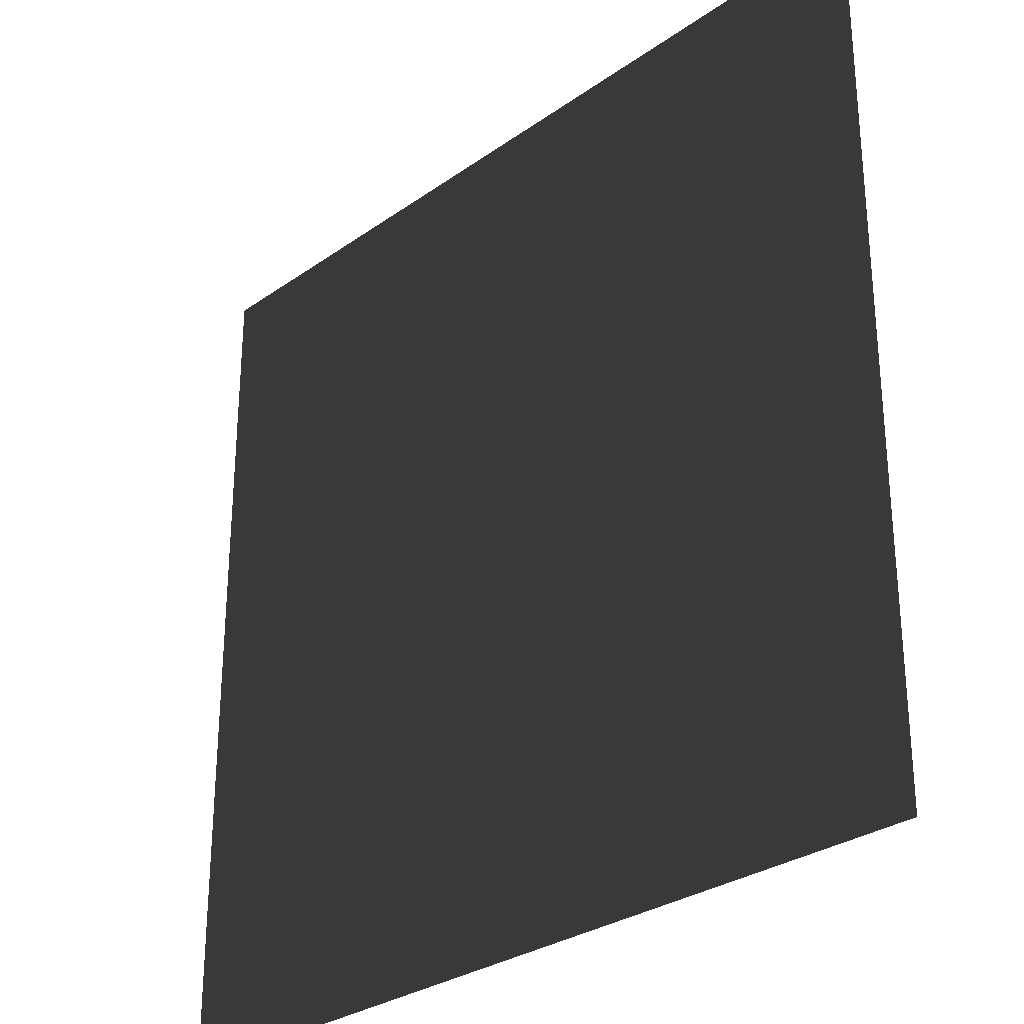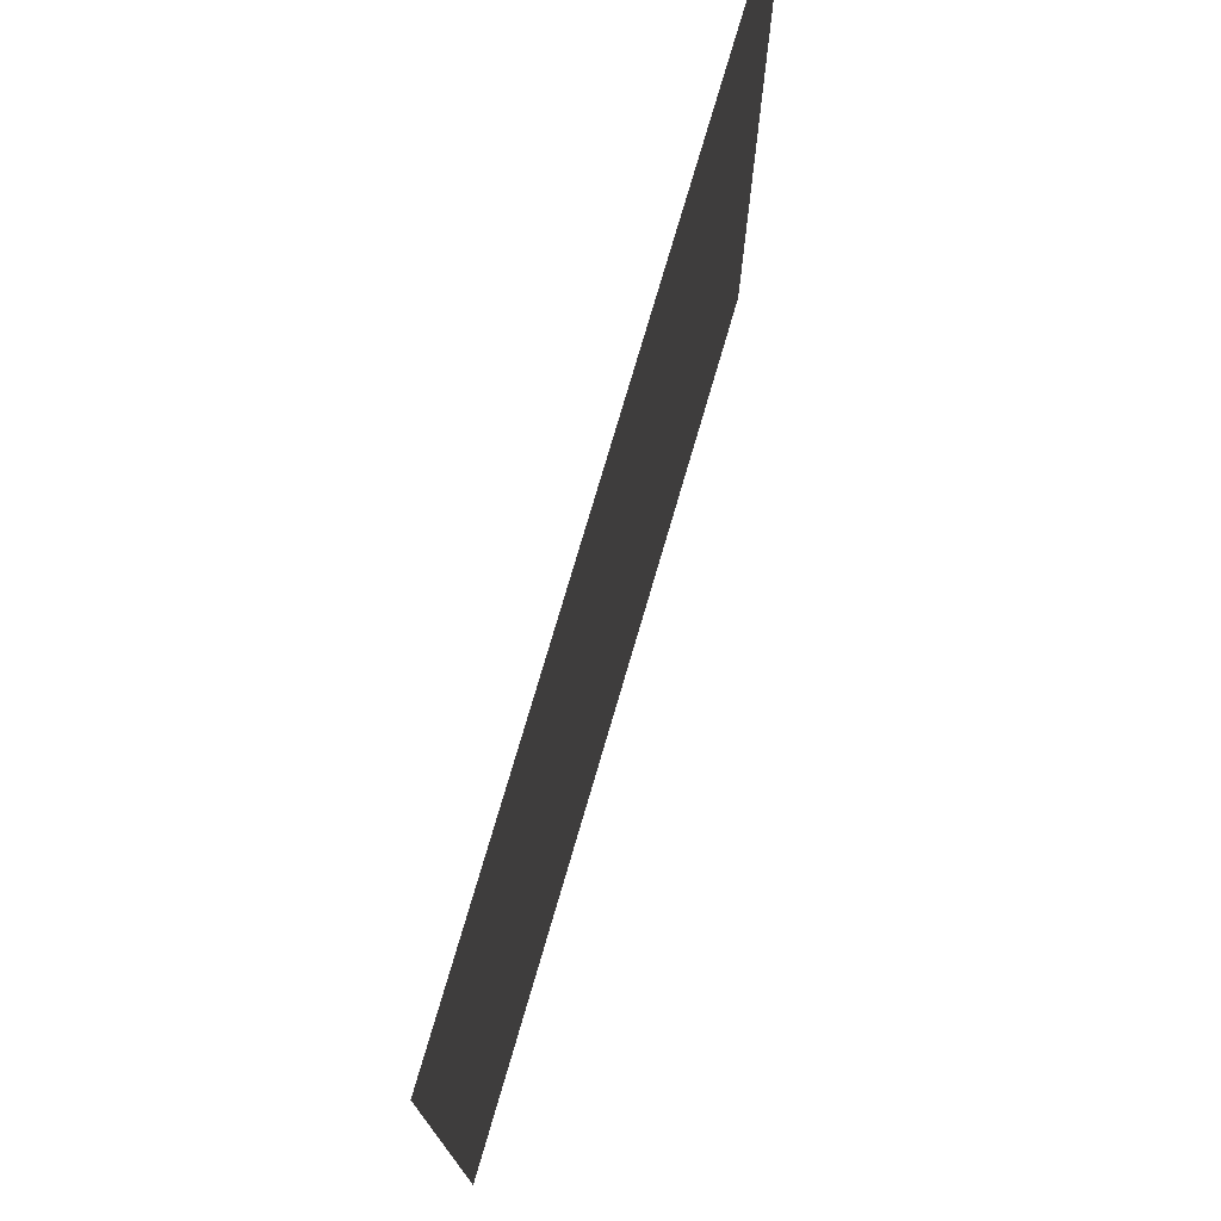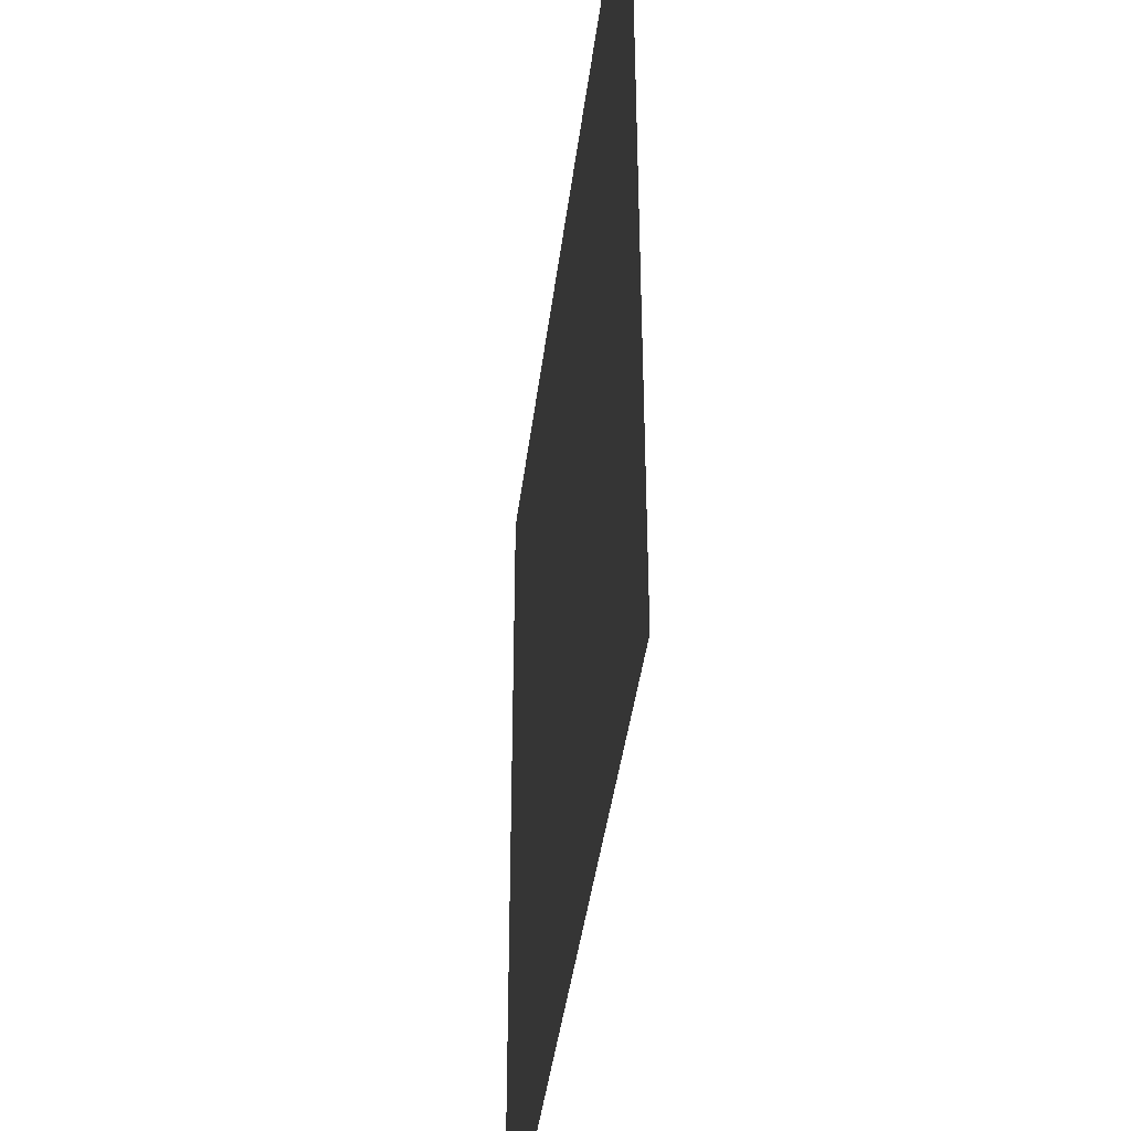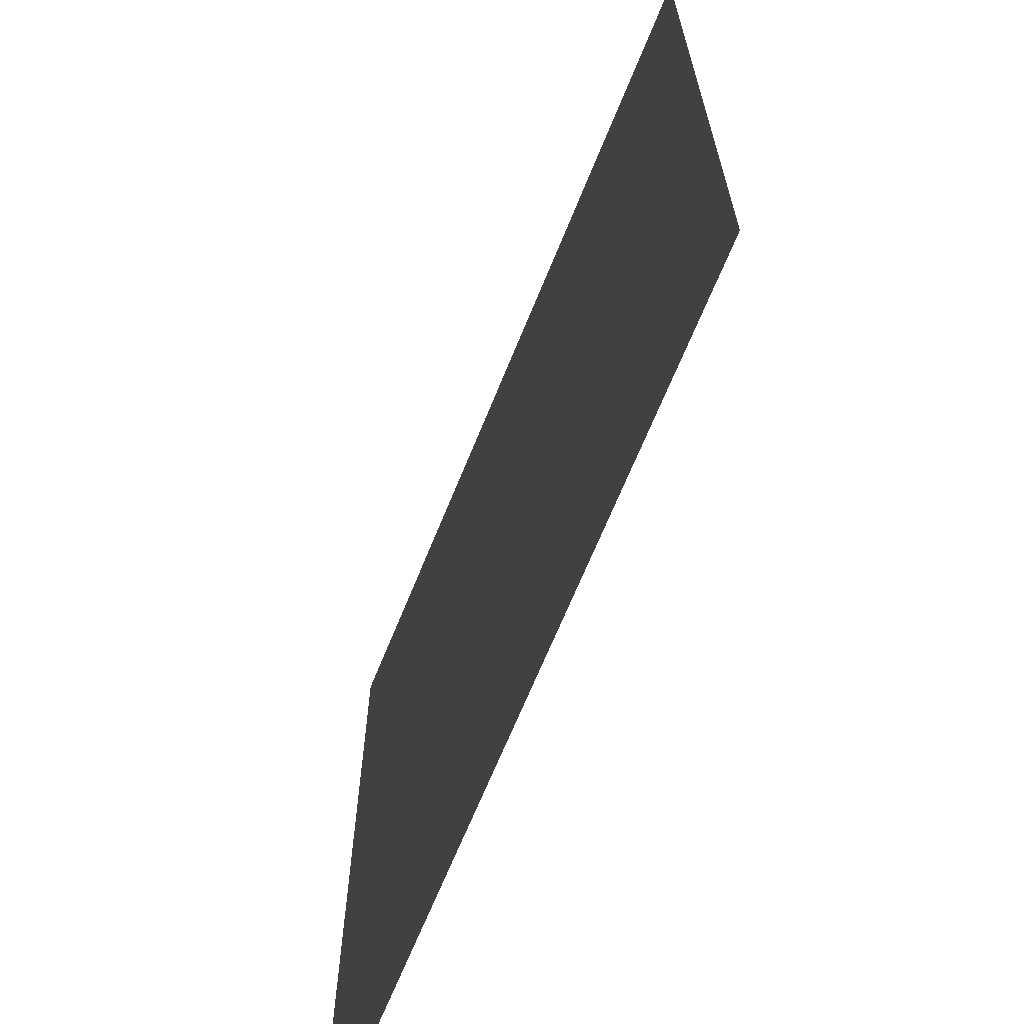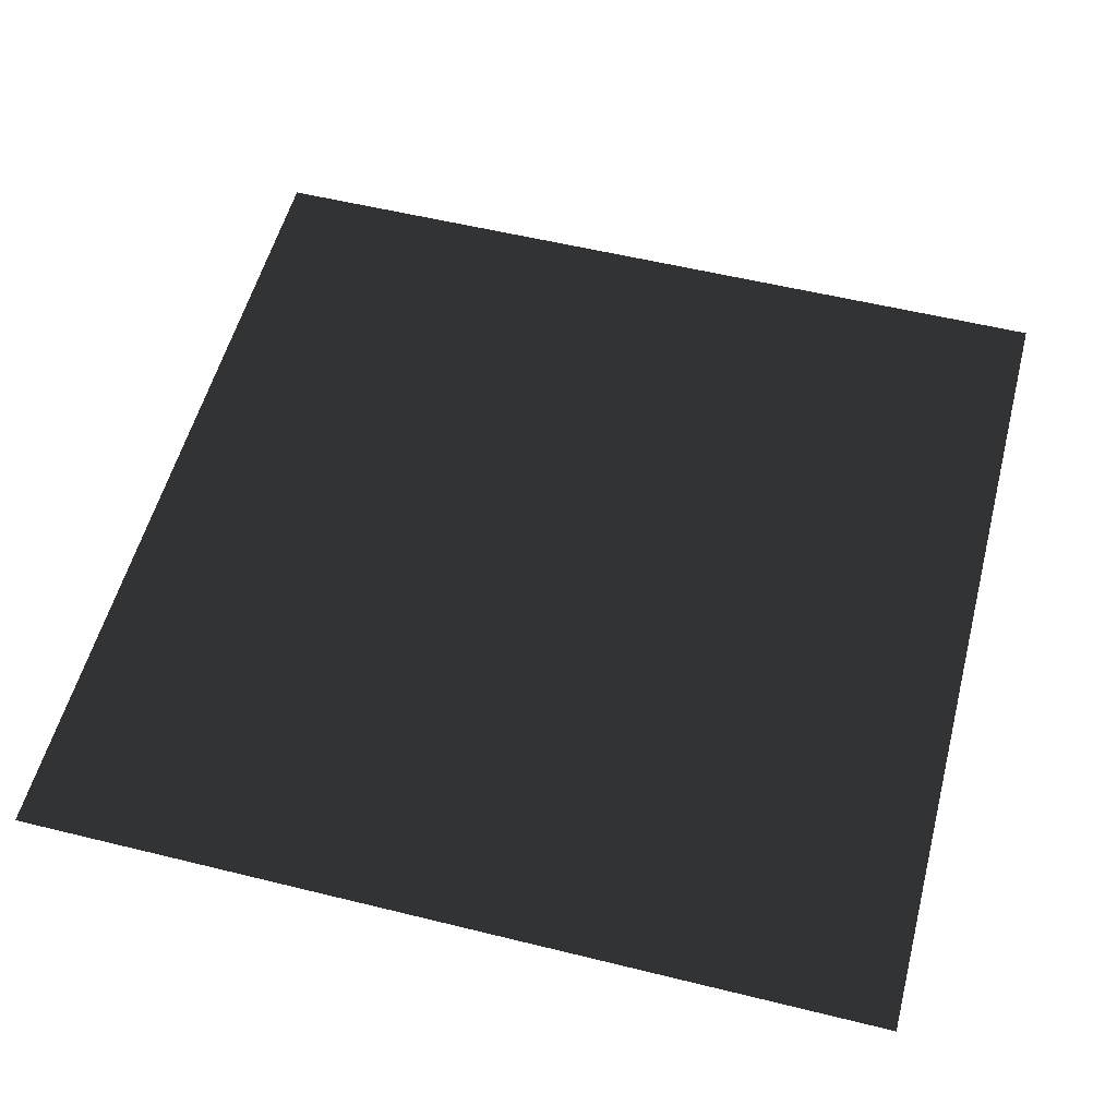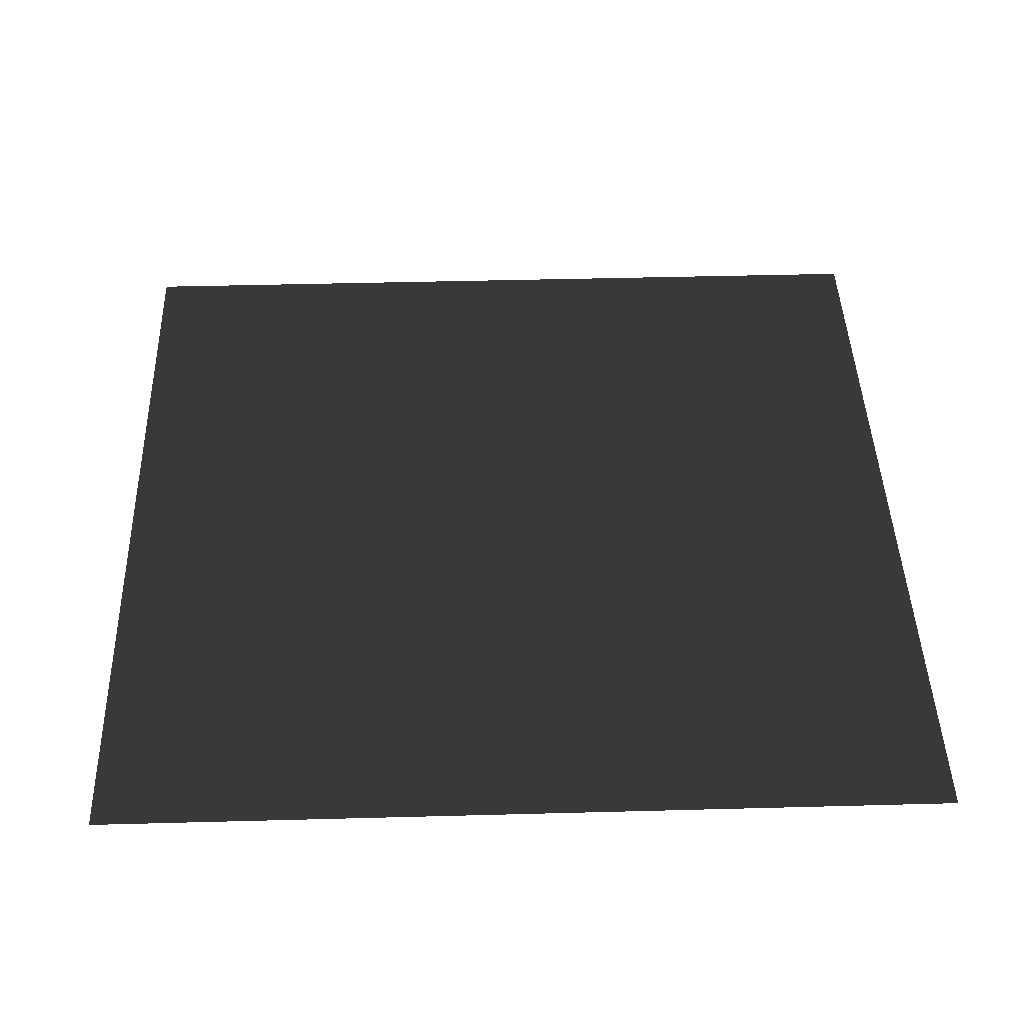
<metadata>
{"format":"obj","ext":"obj","renderer":"f3d","projection":"perspective","resolution":1024,"background":"white","views":[{"elev":-29.2,"azim":-133.8,"up":"+Y"},{"elev":75.9,"azim":106.3,"up":"+Y"},{"elev":-41.2,"azim":-97.0,"up":"+Y"},{"elev":-67.0,"azim":68.0,"up":"+Y"},{"elev":55.2,"azim":14.6,"up":"+Z"},{"elev":44.0,"azim":-91.8,"up":"+Z"}]}
</metadata>
<code>
o manaMark
v -0.2 -0.2 0
v -0.2 0.2 0
v 0.2 0.2 0
v 0.2 -0.2 0
f 1 2 3 4

</code>
